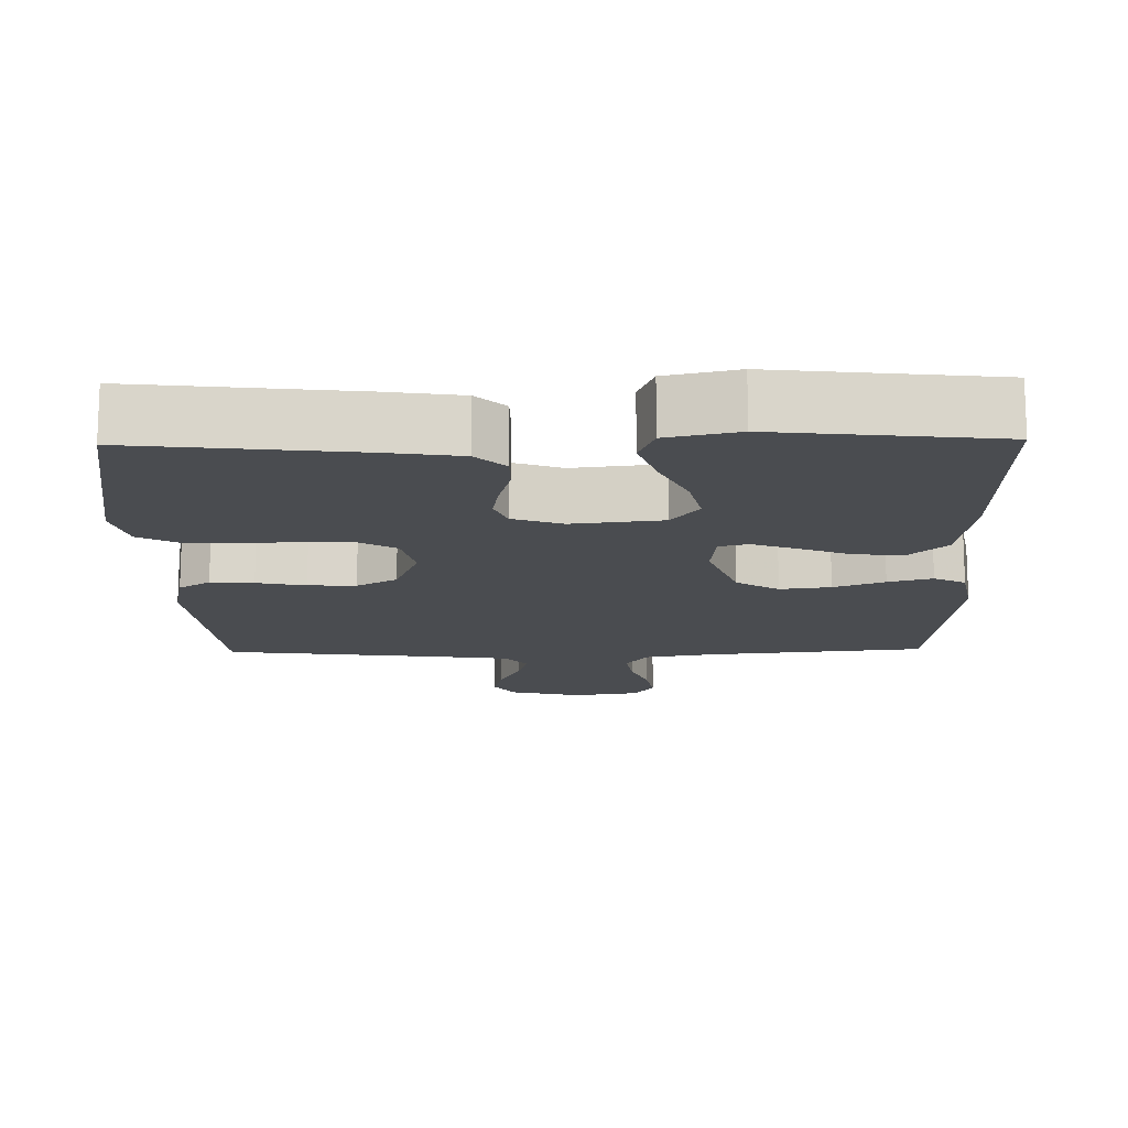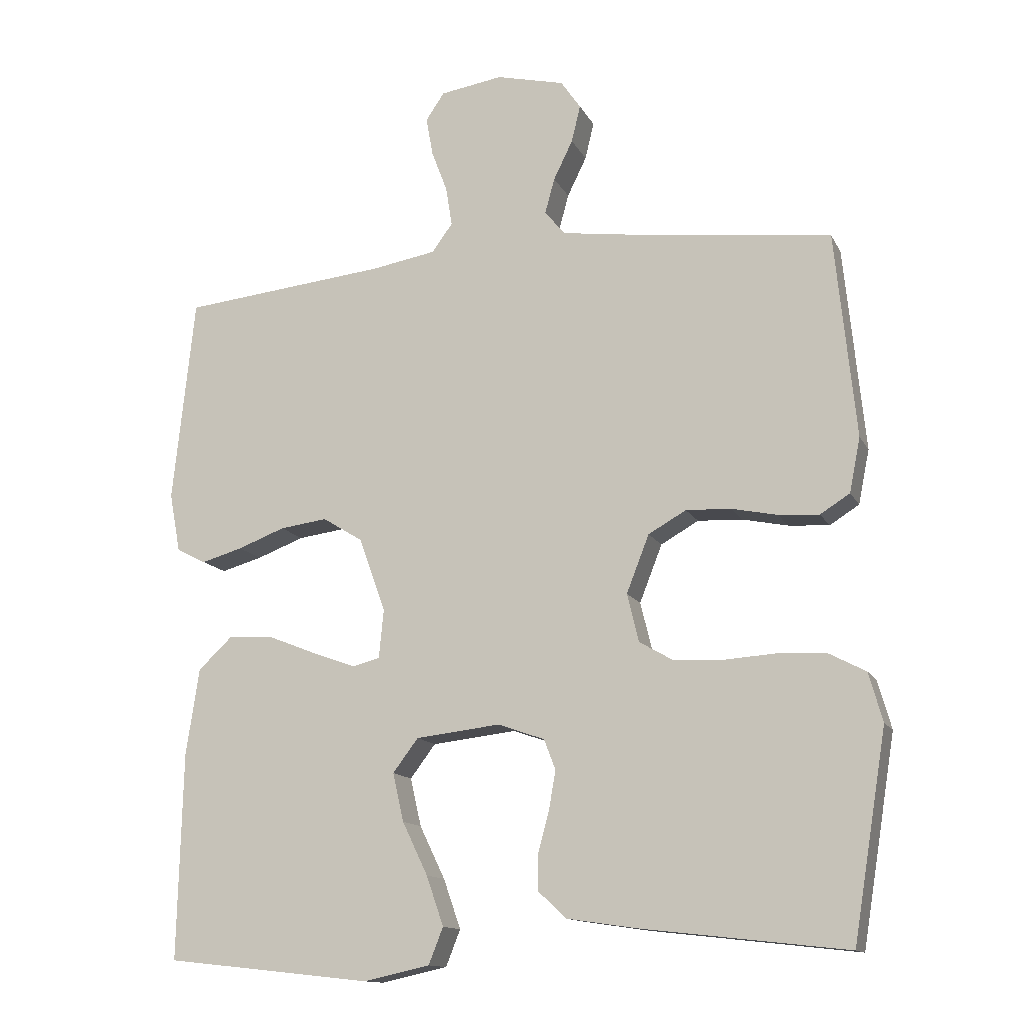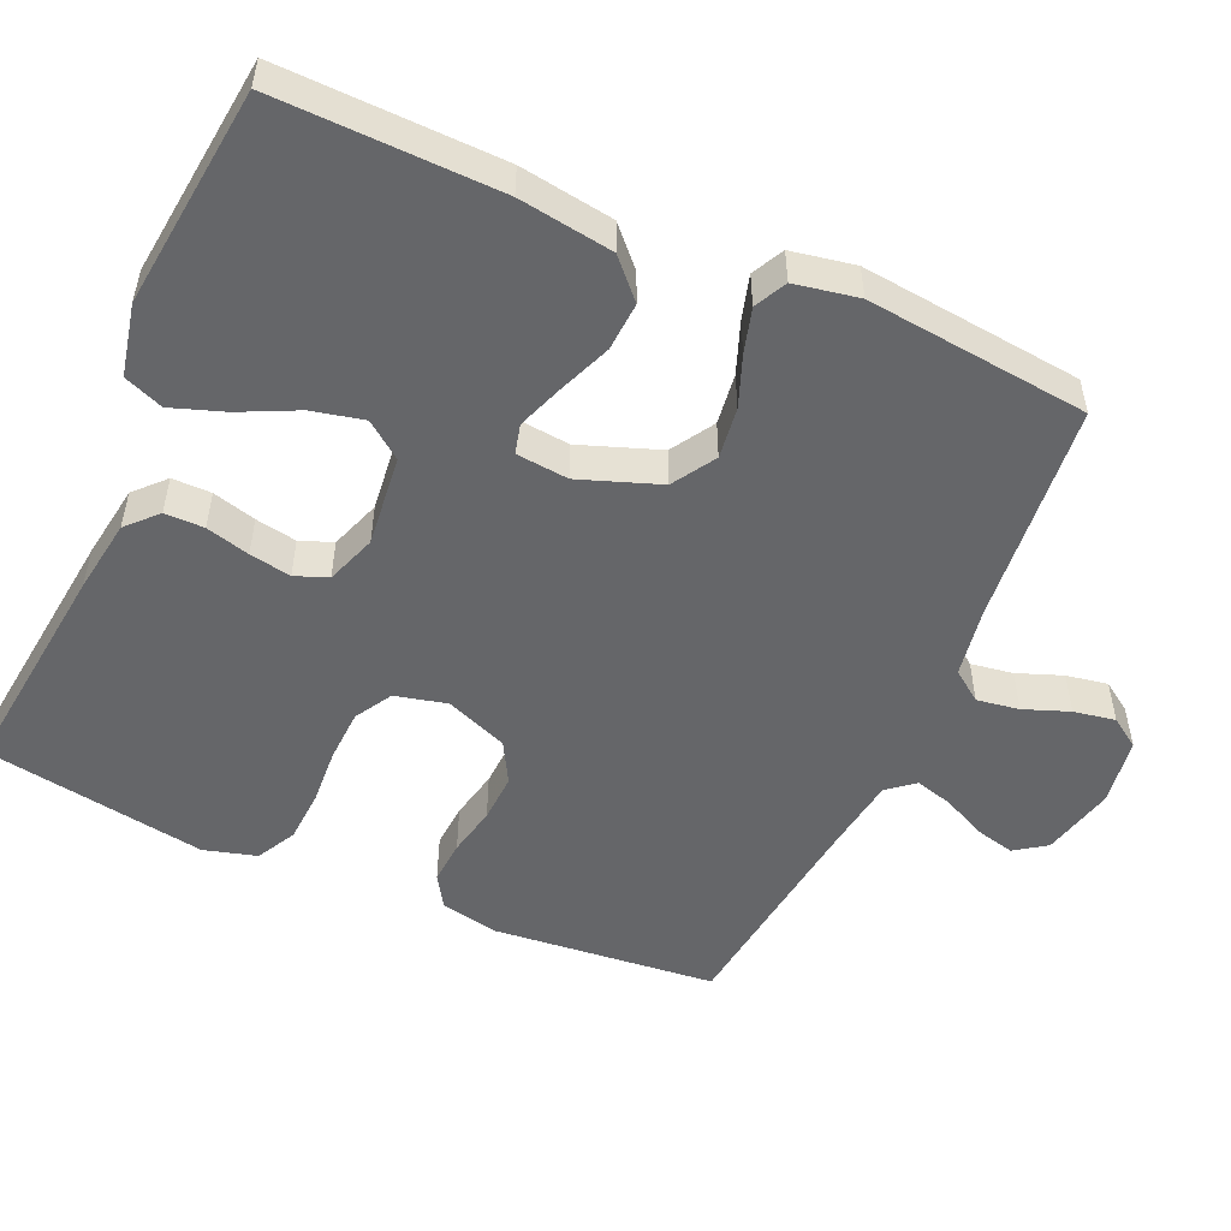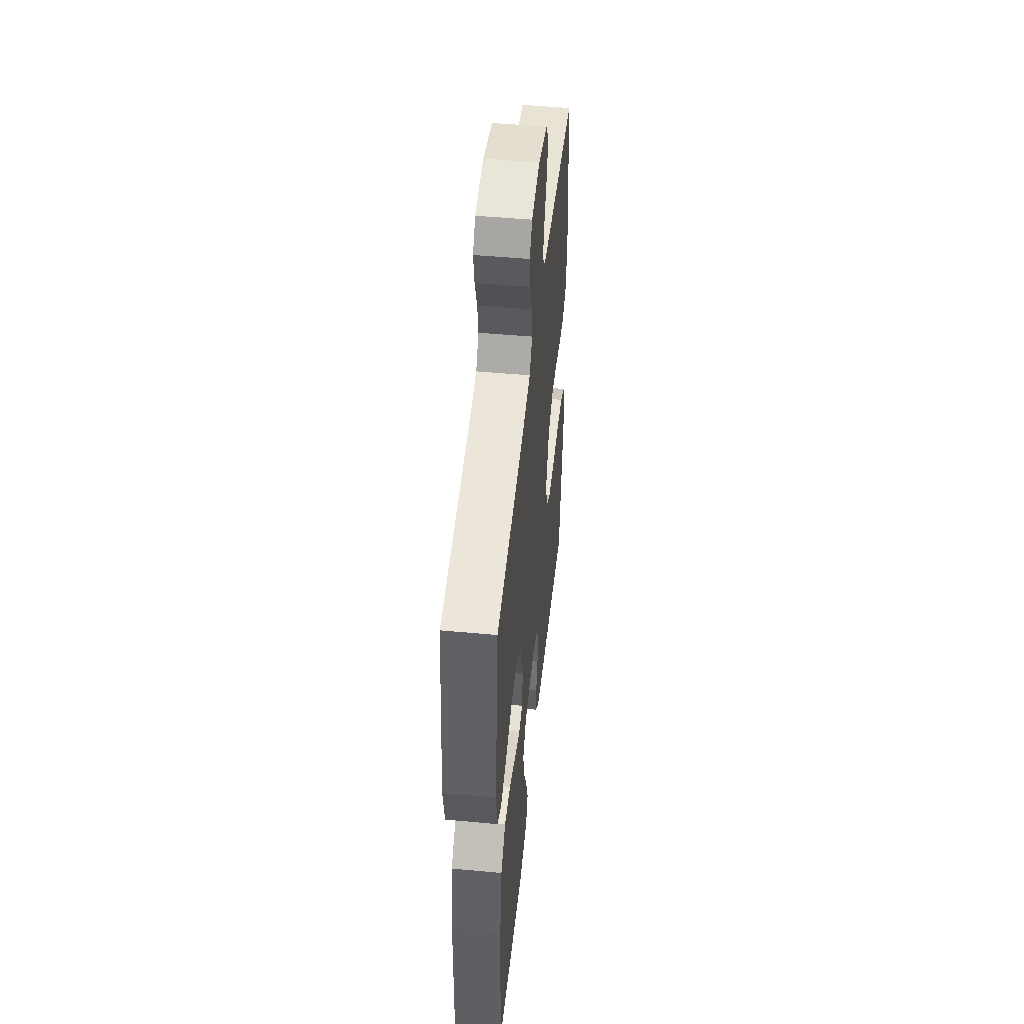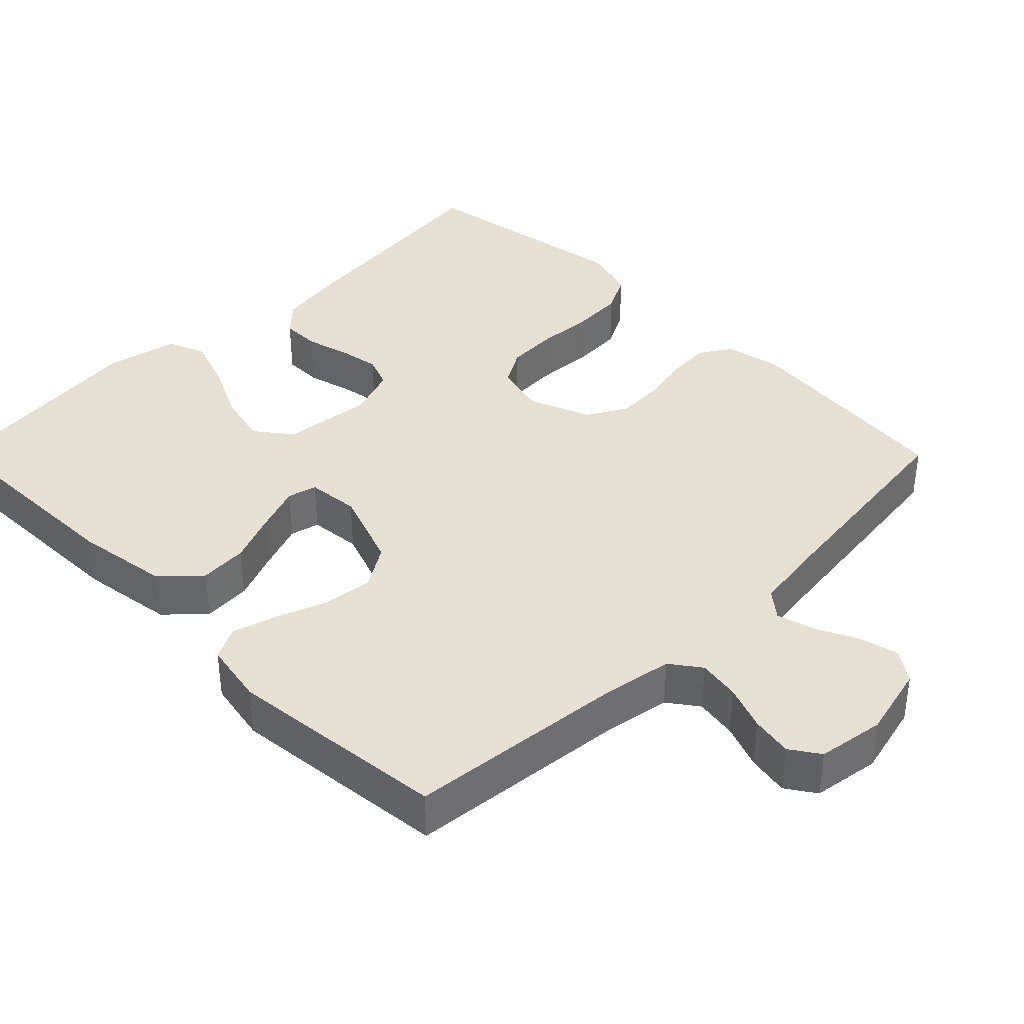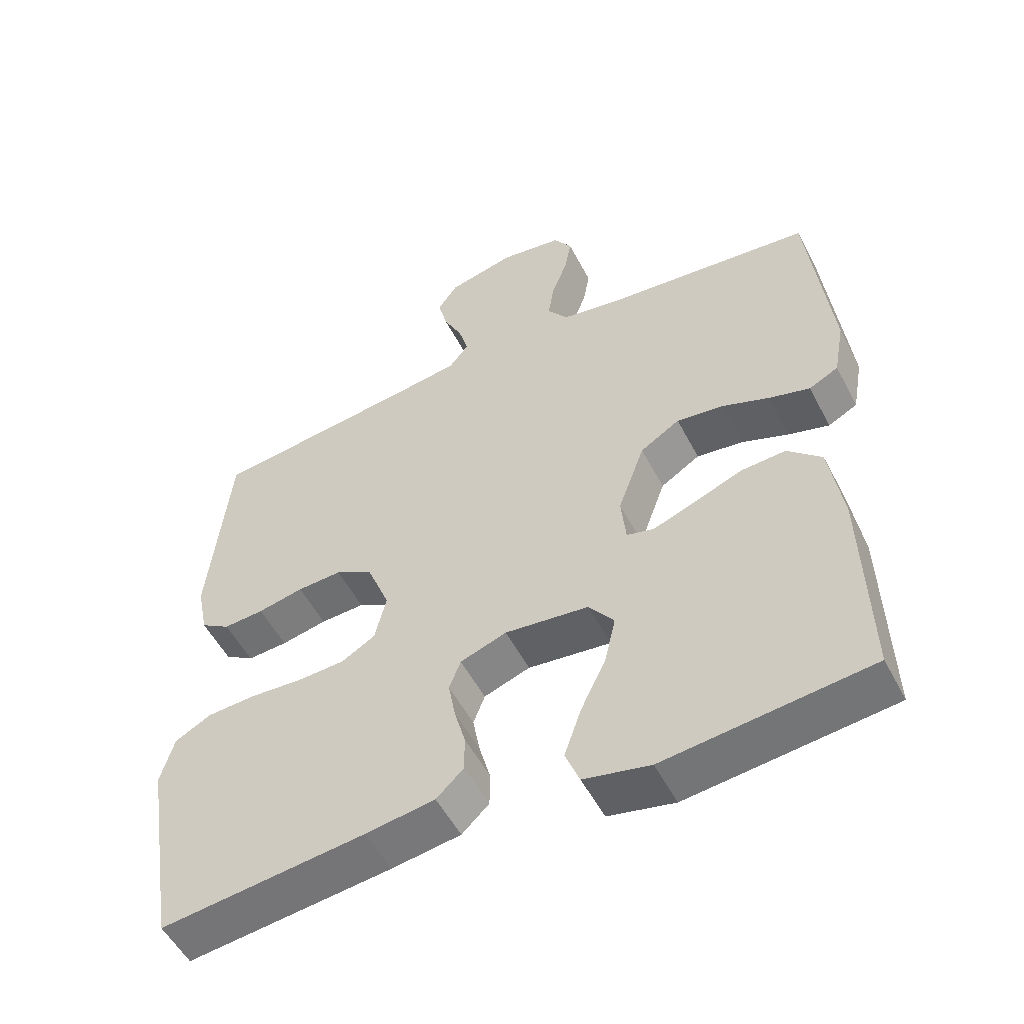
<metadata>
{"format":"obj","ext":"obj","renderer":"f3d","projection":"perspective","resolution":1024,"background":"white","views":[{"elev":-14.9,"azim":-178.9,"up":"+Y"},{"elev":-13.4,"azim":18.8,"up":"+Z"},{"elev":-51.8,"azim":-114.0,"up":"+Y"},{"elev":48.9,"azim":-84.1,"up":"+Z"},{"elev":38.3,"azim":-44.8,"up":"+Y"},{"elev":-53.2,"azim":-152.9,"up":"+Z"}]}
</metadata>
<code>
v -0.5 0.07 -0.5
v -0.493 0.07 -0.2
v -0.474 0.07 -0.073
v -0.424 0.07 -0.026
v -0.358 0.07 -0.03
v -0.288 0.07 -0.058
v -0.225 0.07 -0.081
v -0.185 0.07 -0.071
v -0.178 0.07 0
v -0.217 0.07 0.108
v -0.275 0.07 0.144
v -0.344 0.07 0.135
v -0.413 0.07 0.109
v -0.473 0.07 0.092
v -0.516 0.07 0.114
v -0.532 0.07 0.2
v -0.5 0.07 0.5
v -0.2 0.07 0.53
v -0.106 0.07 0.546
v -0.076 0.07 0.587
v -0.085 0.07 0.644
v -0.108 0.07 0.705
v -0.118 0.07 0.761
v -0.091 0.07 0.801
v 0 0.07 0.815
v 0.099 0.07 0.791
v 0.128 0.07 0.749
v 0.115 0.07 0.695
v 0.087 0.07 0.638
v 0.073 0.07 0.587
v 0.102 0.07 0.551
v 0.2 0.07 0.537
v 0.5 0.07 0.5
v 0.53 0.07 0.2
v 0.514 0.07 0.121
v 0.471 0.07 0.094
v 0.412 0.07 0.098
v 0.345 0.07 0.112
v 0.28 0.07 0.115
v 0.225 0.07 0.084
v 0.192 0.07 0
v 0.209 0.07 -0.07
v 0.259 0.07 -0.099
v 0.329 0.07 -0.102
v 0.405 0.07 -0.097
v 0.476 0.07 -0.101
v 0.529 0.07 -0.129
v 0.549 0.07 -0.2
v 0.5 0.07 -0.5
v 0.2 0.07 -0.466
v 0.099 0.07 -0.451
v 0.059 0.07 -0.413
v 0.059 0.07 -0.36
v 0.075 0.07 -0.301
v 0.085 0.07 -0.245
v 0.068 0.07 -0.201
v 0 0.07 -0.177
v -0.123 0.07 -0.191
v -0.16 0.07 -0.24
v -0.144 0.07 -0.31
v -0.107 0.07 -0.387
v -0.082 0.07 -0.459
v -0.103 0.07 -0.512
v -0.2 0.07 -0.533
v -0.5 0 -0.5
v -0.493 0 -0.2
v -0.474 0 -0.073
v -0.424 0 -0.026
v -0.358 0 -0.03
v -0.288 0 -0.058
v -0.225 0 -0.081
v -0.185 0 -0.071
v -0.178 0 0
v -0.217 0 0.108
v -0.275 0 0.144
v -0.344 0 0.135
v -0.413 0 0.109
v -0.473 0 0.092
v -0.516 0 0.114
v -0.532 0 0.2
v -0.5 0 0.5
v -0.2 0 0.53
v -0.106 0 0.546
v -0.076 0 0.587
v -0.085 0 0.644
v -0.108 0 0.705
v -0.118 0 0.761
v -0.091 0 0.801
v 0 0 0.815
v 0.099 0 0.791
v 0.128 0 0.749
v 0.115 0 0.695
v 0.087 0 0.638
v 0.073 0 0.587
v 0.102 0 0.551
v 0.2 0 0.537
v 0.5 0 0.5
v 0.53 0 0.2
v 0.514 0 0.121
v 0.471 0 0.094
v 0.412 0 0.098
v 0.345 0 0.112
v 0.28 0 0.115
v 0.225 0 0.084
v 0.192 0 0
v 0.209 0 -0.07
v 0.259 0 -0.099
v 0.329 0 -0.102
v 0.405 0 -0.097
v 0.476 0 -0.101
v 0.529 0 -0.129
v 0.549 0 -0.2
v 0.5 0 -0.5
v 0.2 0 -0.466
v 0.099 0 -0.451
v 0.059 0 -0.413
v 0.059 0 -0.36
v 0.075 0 -0.301
v 0.085 0 -0.245
v 0.068 0 -0.201
v 0 0 -0.177
v -0.123 0 -0.191
v -0.16 0 -0.24
v -0.144 0 -0.31
v -0.107 0 -0.387
v -0.082 0 -0.459
v -0.103 0 -0.512
v -0.2 0 -0.533
f 60 61 62 63
f 59 60 63 64
f 51 52 53 54
f 51 54 55
f 50 51 55
f 49 50 55 56
f 47 48 49 56
f 44 45 46 47
f 43 44 47 56
f 35 36 37 38
f 35 38 39
f 32 33 34 35
f 31 32 35 39
f 30 31 39 40
f 26 27 28 29
f 26 29 30
f 25 26 30
f 21 22 23 24
f 20 21 24 25
f 15 16 17 18
f 15 18 19
f 12 13 14 15
f 11 12 15 19
f 10 11 19 20
f 3 4 5 6
f 3 6 7
f 2 3 7
f 59 64 1 2
f 58 59 2 7
f 57 58 7 8
f 42 43 56 57
f 41 42 57 8
f 40 41 8 9
f 20 25 30 40
f 9 10 20 40
f 127 126 125 124
f 128 127 124 123
f 118 117 116 115
f 119 118 115
f 119 115 114
f 120 119 114 113
f 120 113 112 111
f 111 110 109 108
f 120 111 108 107
f 102 101 100 99
f 103 102 99
f 99 98 97 96
f 103 99 96 95
f 104 103 95 94
f 93 92 91 90
f 94 93 90
f 94 90 89
f 88 87 86 85
f 89 88 85 84
f 82 81 80 79
f 83 82 79
f 79 78 77 76
f 83 79 76 75
f 84 83 75 74
f 70 69 68 67
f 71 70 67
f 71 67 66
f 66 65 128 123
f 71 66 123 122
f 72 71 122 121
f 121 120 107 106
f 72 121 106 105
f 73 72 105 104
f 104 94 89 84
f 104 84 74 73
f 1 65 66 2
f 2 66 67 3
f 3 67 68 4
f 4 68 69 5
f 5 69 70 6
f 6 70 71 7
f 7 71 72 8
f 8 72 73 9
f 9 73 74 10
f 10 74 75 11
f 11 75 76 12
f 12 76 77 13
f 13 77 78 14
f 14 78 79 15
f 15 79 80 16
f 16 80 81 17
f 17 81 82 18
f 18 82 83 19
f 19 83 84 20
f 20 84 85 21
f 21 85 86 22
f 22 86 87 23
f 23 87 88 24
f 24 88 89 25
f 25 89 90 26
f 26 90 91 27
f 27 91 92 28
f 28 92 93 29
f 29 93 94 30
f 30 94 95 31
f 31 95 96 32
f 32 96 97 33
f 33 97 98 34
f 34 98 99 35
f 35 99 100 36
f 36 100 101 37
f 37 101 102 38
f 38 102 103 39
f 39 103 104 40
f 40 104 105 41
f 41 105 106 42
f 42 106 107 43
f 43 107 108 44
f 44 108 109 45
f 45 109 110 46
f 46 110 111 47
f 47 111 112 48
f 48 112 113 49
f 49 113 114 50
f 50 114 115 51
f 51 115 116 52
f 52 116 117 53
f 53 117 118 54
f 54 118 119 55
f 55 119 120 56
f 56 120 121 57
f 57 121 122 58
f 58 122 123 59
f 59 123 124 60
f 60 124 125 61
f 61 125 126 62
f 62 126 127 63
f 63 127 128 64
f 64 128 65 1

</code>
